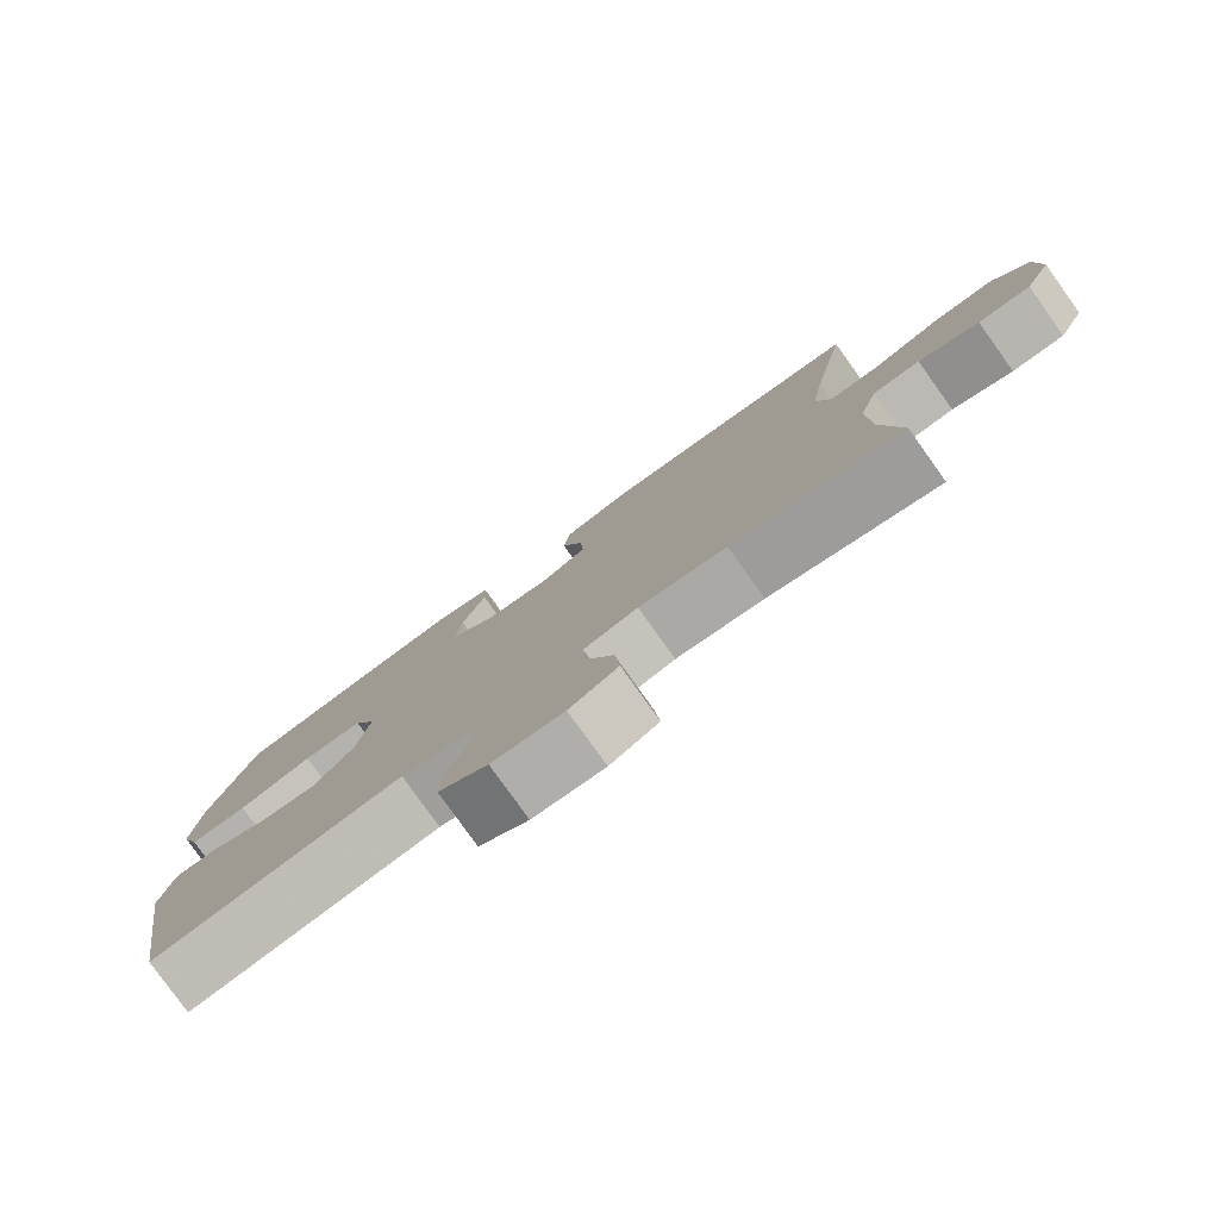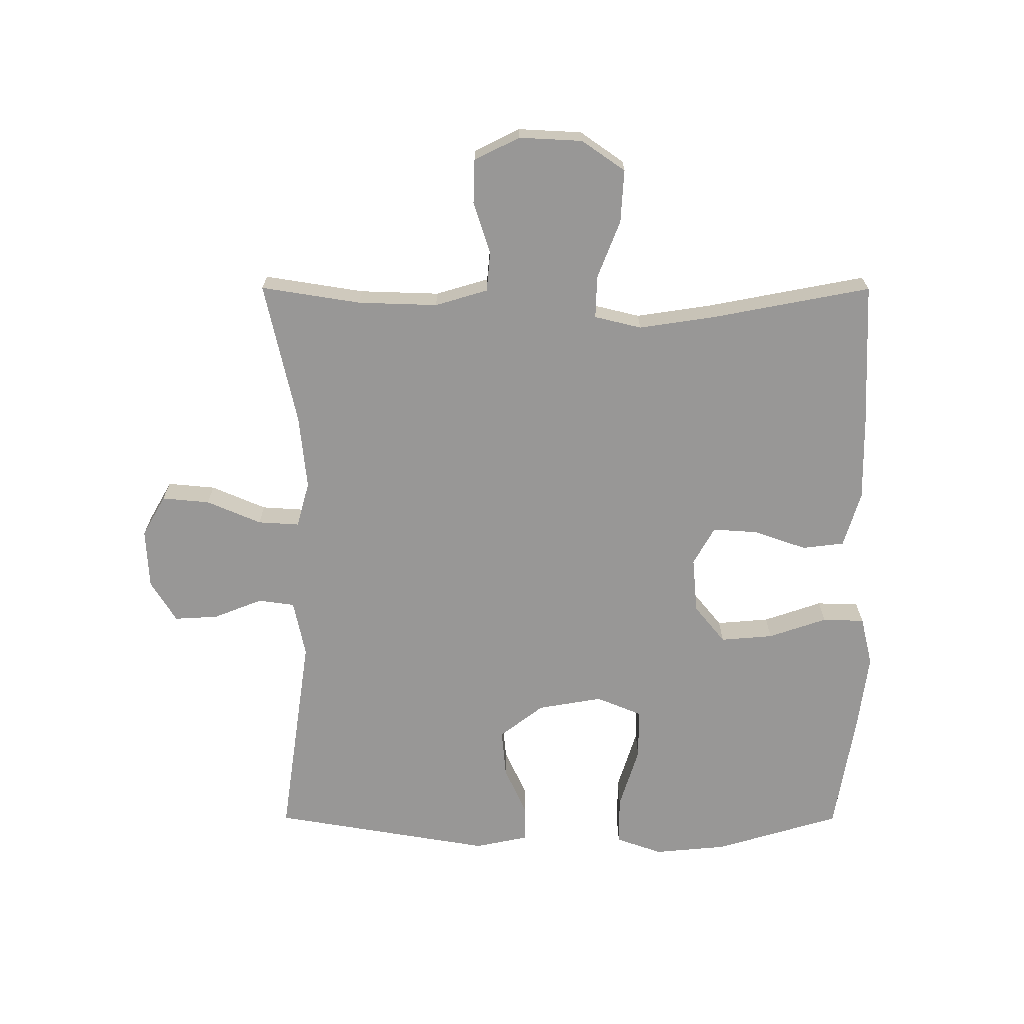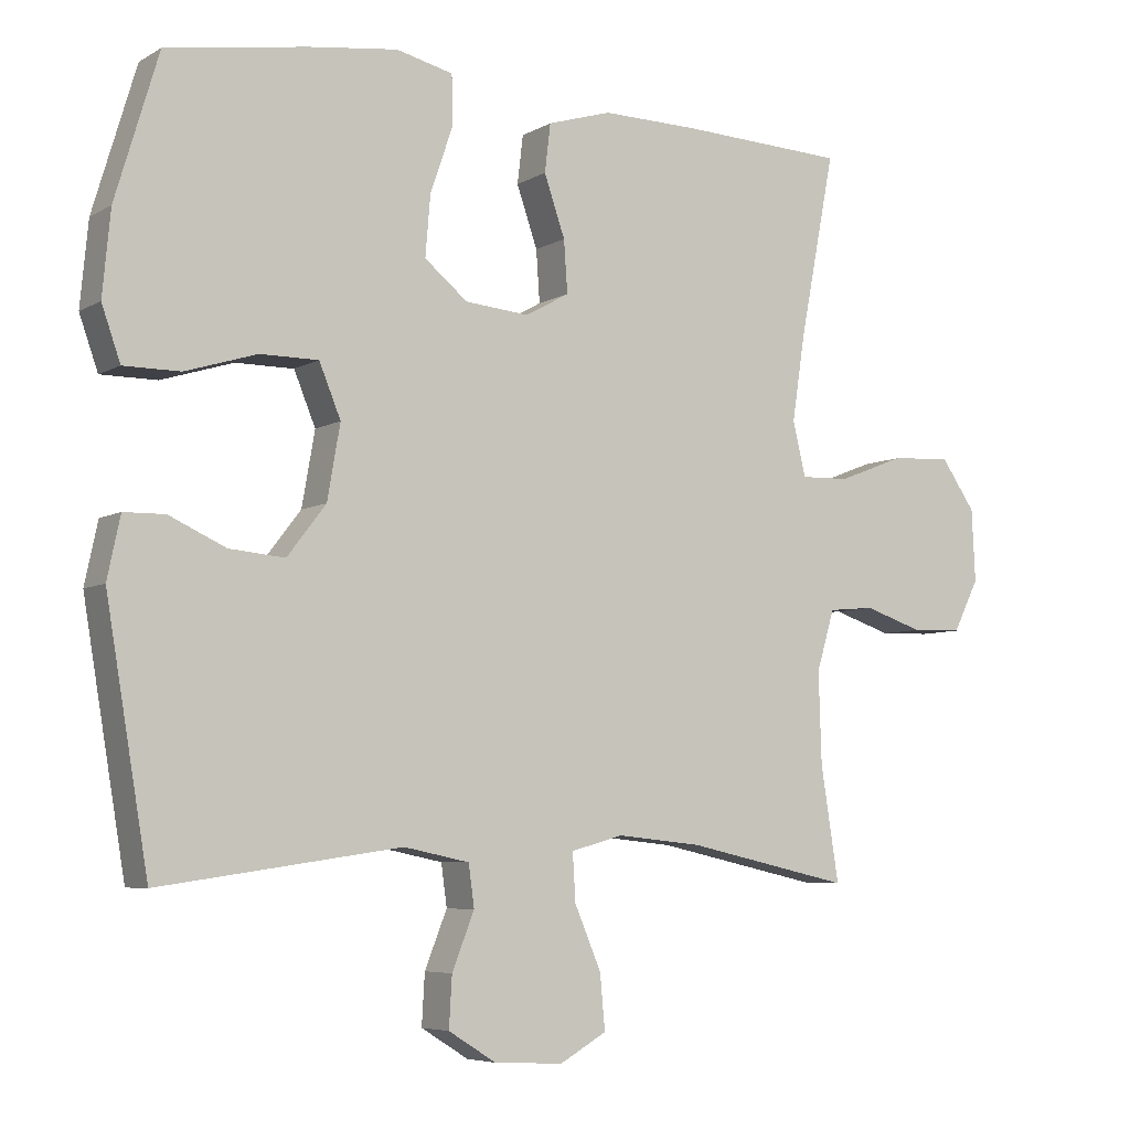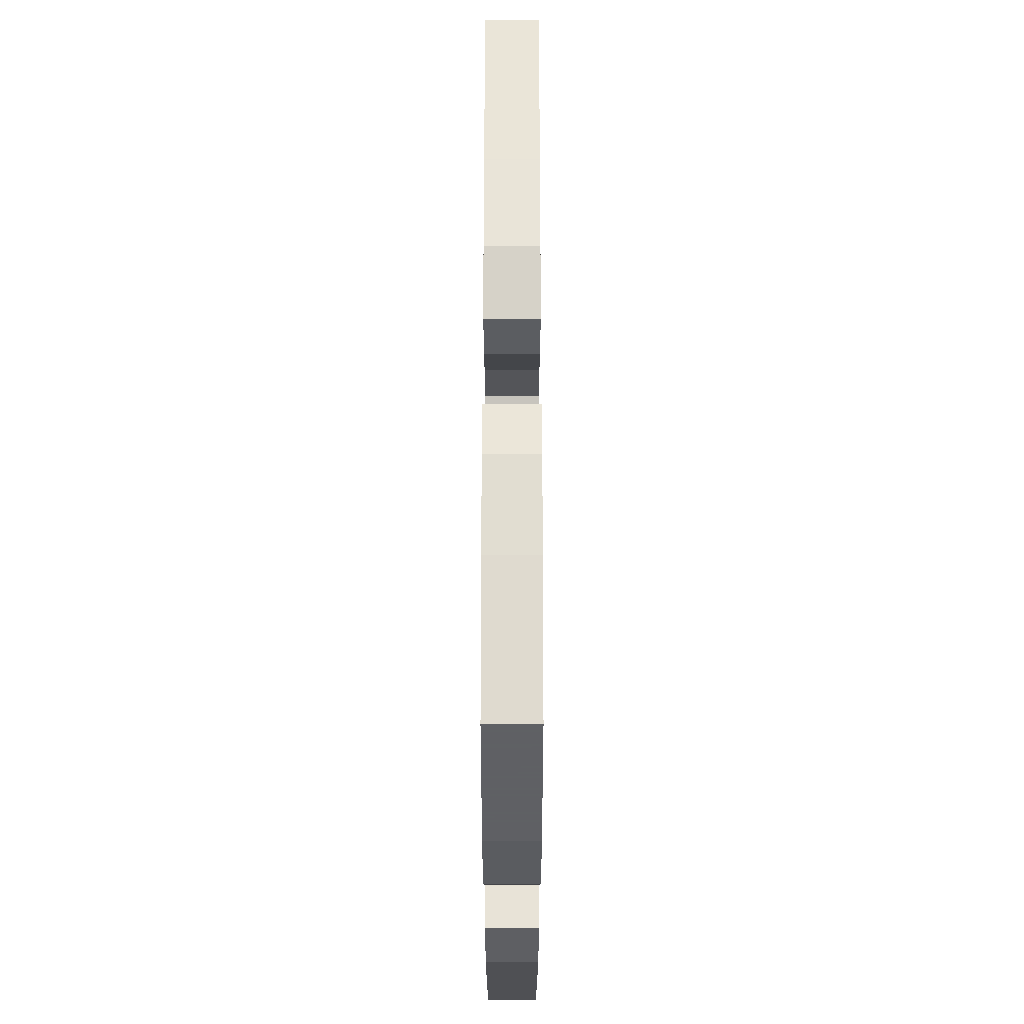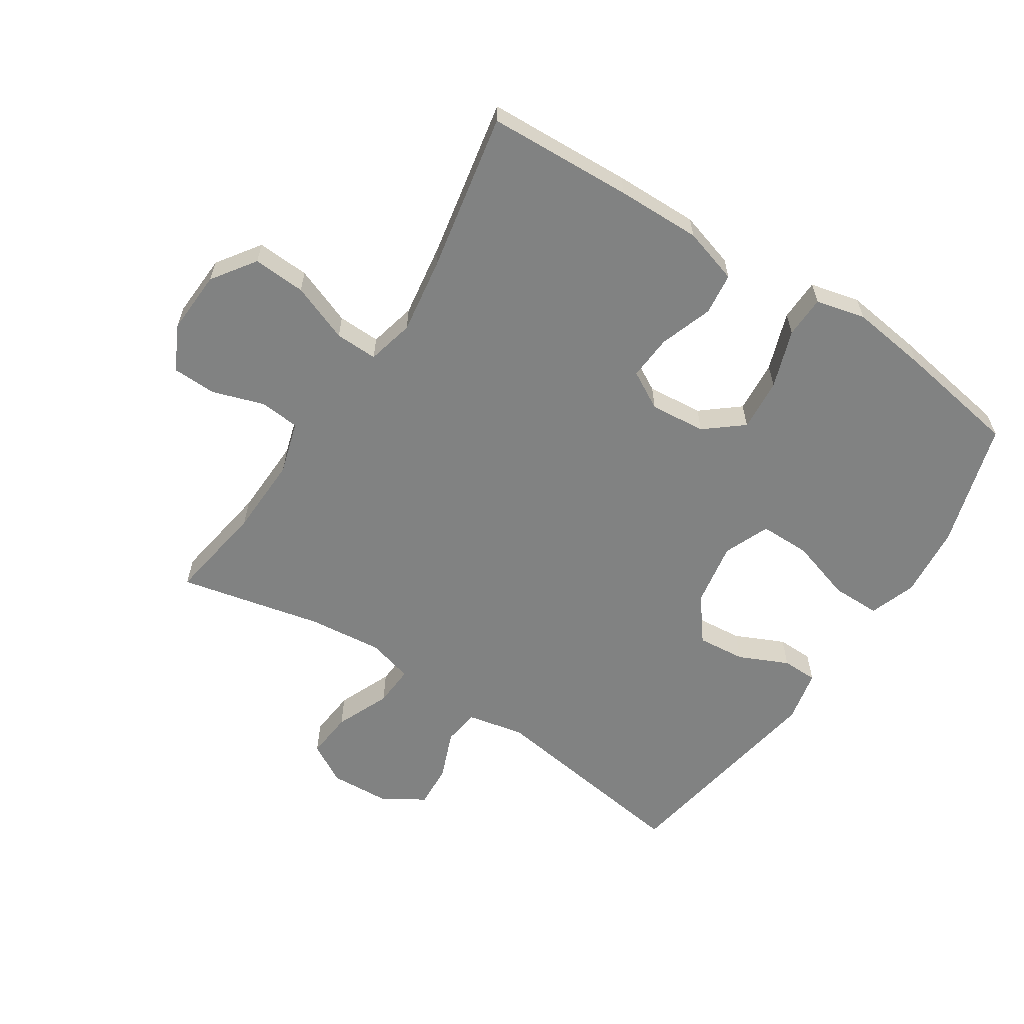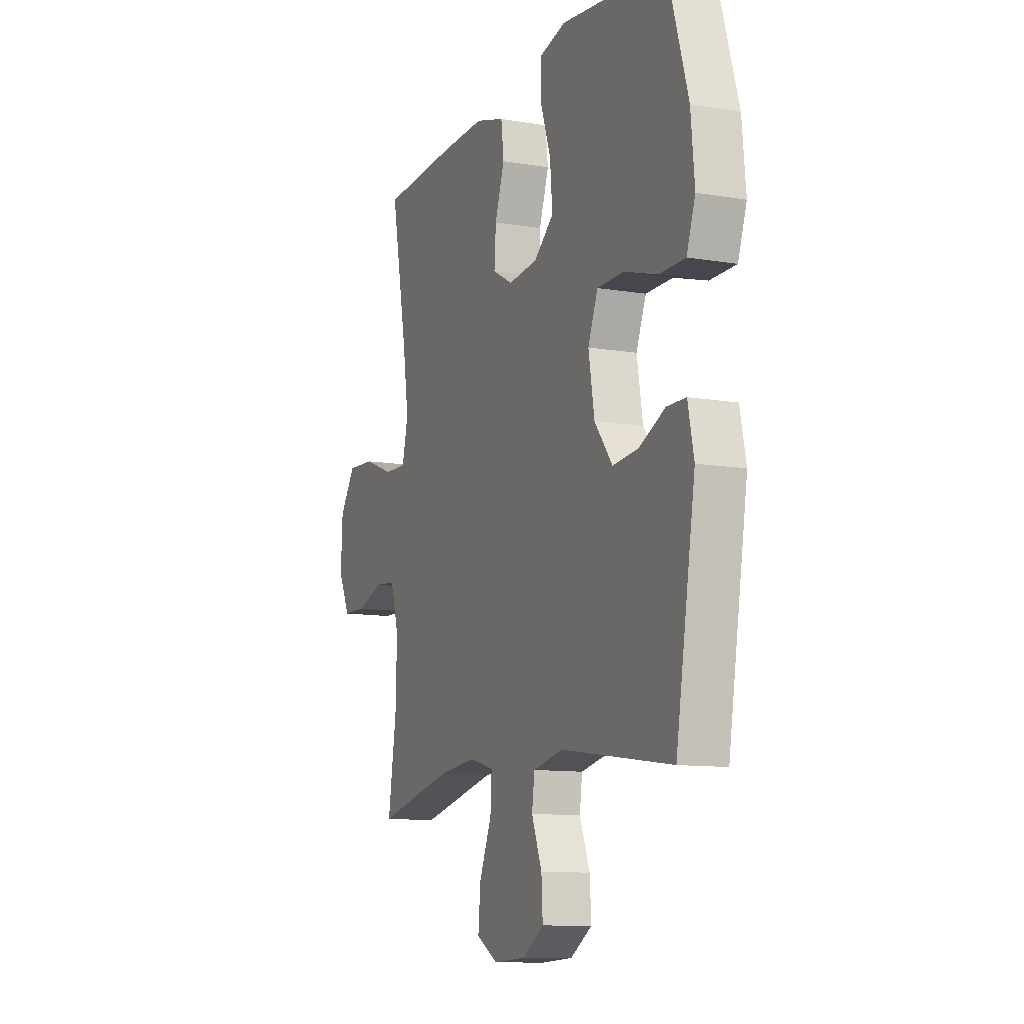
<metadata>
{"format":"obj","ext":"obj","renderer":"f3d","projection":"perspective","resolution":1024,"background":"white","views":[{"elev":-79.8,"azim":-144.4,"up":"+Z"},{"elev":-68.3,"azim":-90.1,"up":"+Y"},{"elev":-6.0,"azim":148.4,"up":"+Z"},{"elev":61.4,"azim":90.0,"up":"+Z"},{"elev":-60.6,"azim":-33.1,"up":"+Y"},{"elev":-11.0,"azim":67.4,"up":"+Z"}]}
</metadata>
<code>
v -0.5 0.07 -0.5
v -0.475 0.07 -0.341
v -0.471 0.07 -0.214
v -0.496 0.07 -0.13
v -0.56 0.07 -0.124
v -0.642 0.07 -0.151
v -0.713 0.07 -0.149
v -0.749 0.07 -0.077
v -0.744 0.07 0.024
v -0.696 0.07 0.093
v -0.612 0.07 0.088
v -0.519 0.07 0.052
v -0.451 0.07 0.05
v -0.433 0.07 0.125
v -0.451 0.07 0.245
v -0.5 0.07 0.5
v -0.268 0.07 0.51
v -0.134 0.07 0.512
v -0.045 0.07 0.485
v -0.037 0.07 0.418
v -0.066 0.07 0.334
v -0.071 0.07 0.262
v -0.01 0.07 0.228
v 0.079 0.07 0.236
v 0.139 0.07 0.285
v 0.132 0.07 0.369
v 0.1 0.07 0.462
v 0.102 0.07 0.529
v 0.181 0.07 0.548
v 0.304 0.07 0.532
v 0.5 0.07 0.5
v 0.56 0.07 0.3
v 0.571 0.07 0.184
v 0.545 0.07 0.11
v 0.467 0.07 0.11
v 0.367 0.07 0.141
v 0.286 0.07 0.141
v 0.256 0.07 0.068
v 0.274 0.07 -0.035
v 0.328 0.07 -0.105
v 0.405 0.07 -0.098
v 0.484 0.07 -0.062
v 0.541 0.07 -0.063
v 0.559 0.07 -0.148
v 0.5 0.07 -0.5
v 0.164 0.07 -0.452
v 0.073 0.07 -0.471
v 0.065 0.07 -0.529
v 0.096 0.07 -0.607
v 0.1 0.07 -0.677
v 0.034 0.07 -0.718
v -0.062 0.07 -0.723
v -0.127 0.07 -0.686
v -0.12 0.07 -0.61
v -0.083 0.07 -0.523
v -0.079 0.07 -0.457
v -0.152 0.07 -0.437
v -0.27 0.07 -0.449
v -0.5 0 -0.5
v -0.475 0 -0.341
v -0.471 0 -0.214
v -0.496 0 -0.13
v -0.56 0 -0.124
v -0.642 0 -0.151
v -0.713 0 -0.149
v -0.749 0 -0.077
v -0.744 0 0.024
v -0.696 0 0.093
v -0.612 0 0.088
v -0.519 0 0.052
v -0.451 0 0.05
v -0.433 0 0.125
v -0.451 0 0.245
v -0.5 0 0.5
v -0.268 0 0.51
v -0.134 0 0.512
v -0.045 0 0.485
v -0.037 0 0.418
v -0.066 0 0.334
v -0.071 0 0.262
v -0.01 0 0.228
v 0.079 0 0.236
v 0.139 0 0.285
v 0.132 0 0.369
v 0.1 0 0.462
v 0.102 0 0.529
v 0.181 0 0.548
v 0.304 0 0.532
v 0.5 0 0.5
v 0.56 0 0.3
v 0.571 0 0.184
v 0.545 0 0.11
v 0.467 0 0.11
v 0.367 0 0.141
v 0.286 0 0.141
v 0.256 0 0.068
v 0.274 0 -0.035
v 0.328 0 -0.105
v 0.405 0 -0.098
v 0.484 0 -0.062
v 0.541 0 -0.063
v 0.559 0 -0.148
v 0.5 0 -0.5
v 0.164 0 -0.452
v 0.073 0 -0.471
v 0.065 0 -0.529
v 0.096 0 -0.607
v 0.1 0 -0.677
v 0.034 0 -0.718
v -0.062 0 -0.723
v -0.127 0 -0.686
v -0.12 0 -0.61
v -0.083 0 -0.523
v -0.079 0 -0.457
v -0.152 0 -0.437
v -0.27 0 -0.449
f 53 54 55
f 52 53 55
f 51 52 55
f 50 51 55
f 49 50 55
f 48 49 55
f 47 48 55 56
f 46 47 56 57
f 44 45 46
f 43 44 46
f 42 43 46
f 41 42 46
f 40 41 46 57
f 34 35 36
f 33 34 36
f 32 33 36
f 31 32 36
f 30 31 36
f 29 30 36
f 28 29 36
f 27 28 36
f 26 27 36
f 25 26 36 37
f 24 25 37 38
f 19 20 21
f 18 19 21
f 17 18 21
f 16 17 21
f 15 16 21
f 14 15 21 22
f 13 14 22 23
f 10 11 12
f 9 10 12
f 8 9 12
f 7 8 12
f 6 7 12
f 5 6 12
f 4 5 12 13
f 24 38 39
f 23 24 39
f 13 23 39
f 4 13 39
f 3 4 39
f 40 57 58
f 39 40 58
f 3 39 58
f 2 3 58
f 1 2 58
f 113 112 111
f 113 111 110
f 113 110 109
f 113 109 108
f 113 108 107
f 113 107 106
f 114 113 106 105
f 115 114 105 104
f 104 103 102
f 104 102 101
f 104 101 100
f 104 100 99
f 115 104 99 98
f 94 93 92
f 94 92 91
f 94 91 90
f 94 90 89
f 94 89 88
f 94 88 87
f 94 87 86
f 94 86 85
f 94 85 84
f 95 94 84 83
f 96 95 83 82
f 79 78 77
f 79 77 76
f 79 76 75
f 79 75 74
f 79 74 73
f 80 79 73 72
f 81 80 72 71
f 70 69 68
f 70 68 67
f 70 67 66
f 70 66 65
f 70 65 64
f 70 64 63
f 71 70 63 62
f 97 96 82
f 97 82 81
f 97 81 71
f 97 71 62
f 97 62 61
f 116 115 98
f 116 98 97
f 116 97 61
f 116 61 60
f 116 60 59
f 1 59 60 2
f 2 60 61 3
f 3 61 62 4
f 4 62 63 5
f 5 63 64 6
f 6 64 65 7
f 7 65 66 8
f 8 66 67 9
f 9 67 68 10
f 10 68 69 11
f 11 69 70 12
f 12 70 71 13
f 13 71 72 14
f 14 72 73 15
f 15 73 74 16
f 16 74 75 17
f 17 75 76 18
f 18 76 77 19
f 19 77 78 20
f 20 78 79 21
f 21 79 80 22
f 22 80 81 23
f 23 81 82 24
f 24 82 83 25
f 25 83 84 26
f 26 84 85 27
f 27 85 86 28
f 28 86 87 29
f 29 87 88 30
f 30 88 89 31
f 31 89 90 32
f 32 90 91 33
f 33 91 92 34
f 34 92 93 35
f 35 93 94 36
f 36 94 95 37
f 37 95 96 38
f 38 96 97 39
f 39 97 98 40
f 40 98 99 41
f 41 99 100 42
f 42 100 101 43
f 43 101 102 44
f 44 102 103 45
f 45 103 104 46
f 46 104 105 47
f 47 105 106 48
f 48 106 107 49
f 49 107 108 50
f 50 108 109 51
f 51 109 110 52
f 52 110 111 53
f 53 111 112 54
f 54 112 113 55
f 55 113 114 56
f 56 114 115 57
f 57 115 116 58
f 58 116 59 1

</code>
